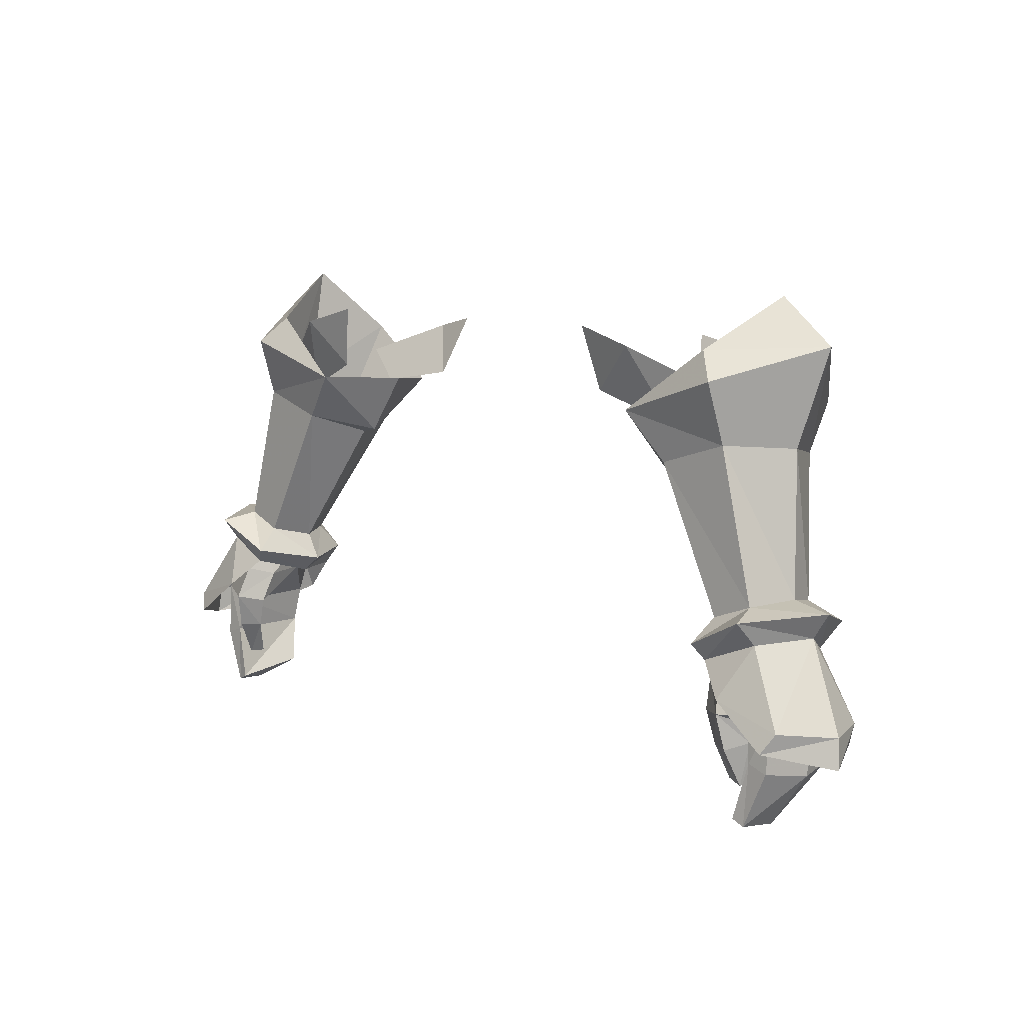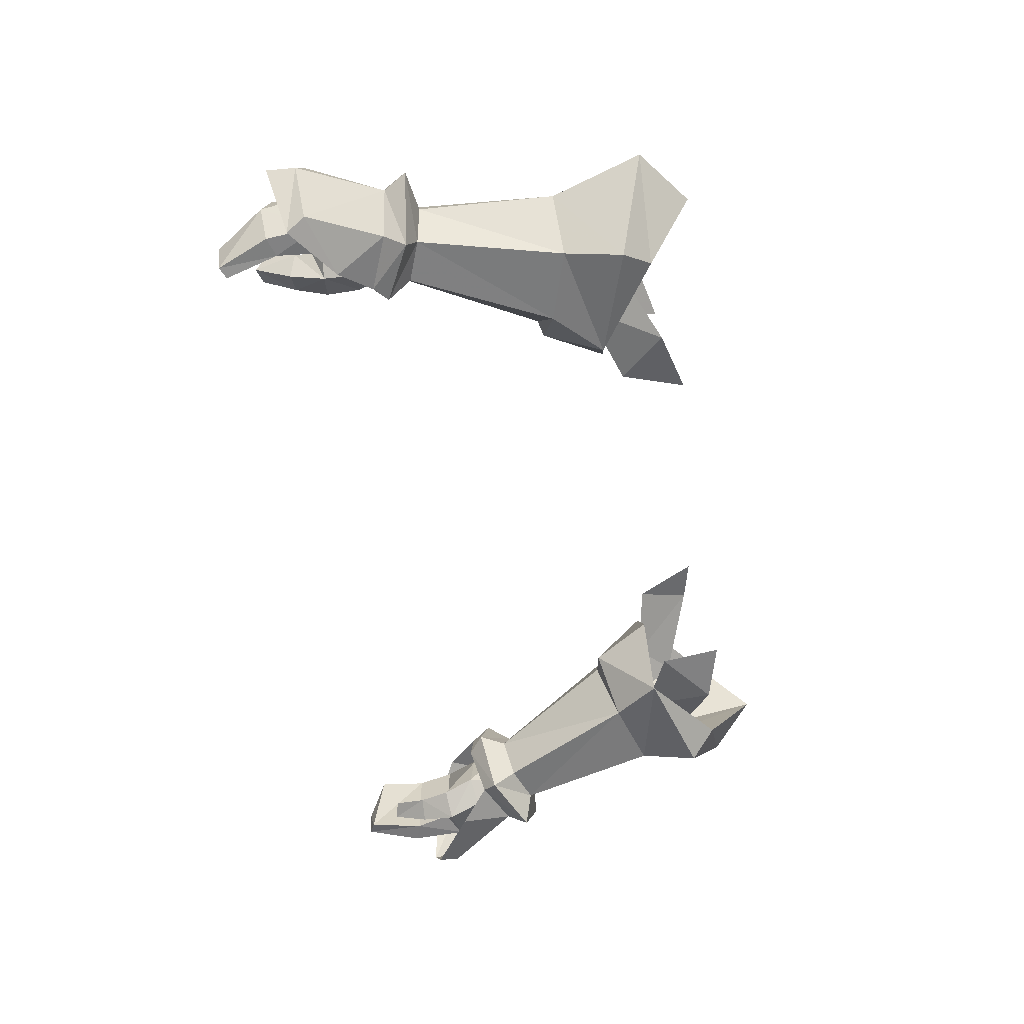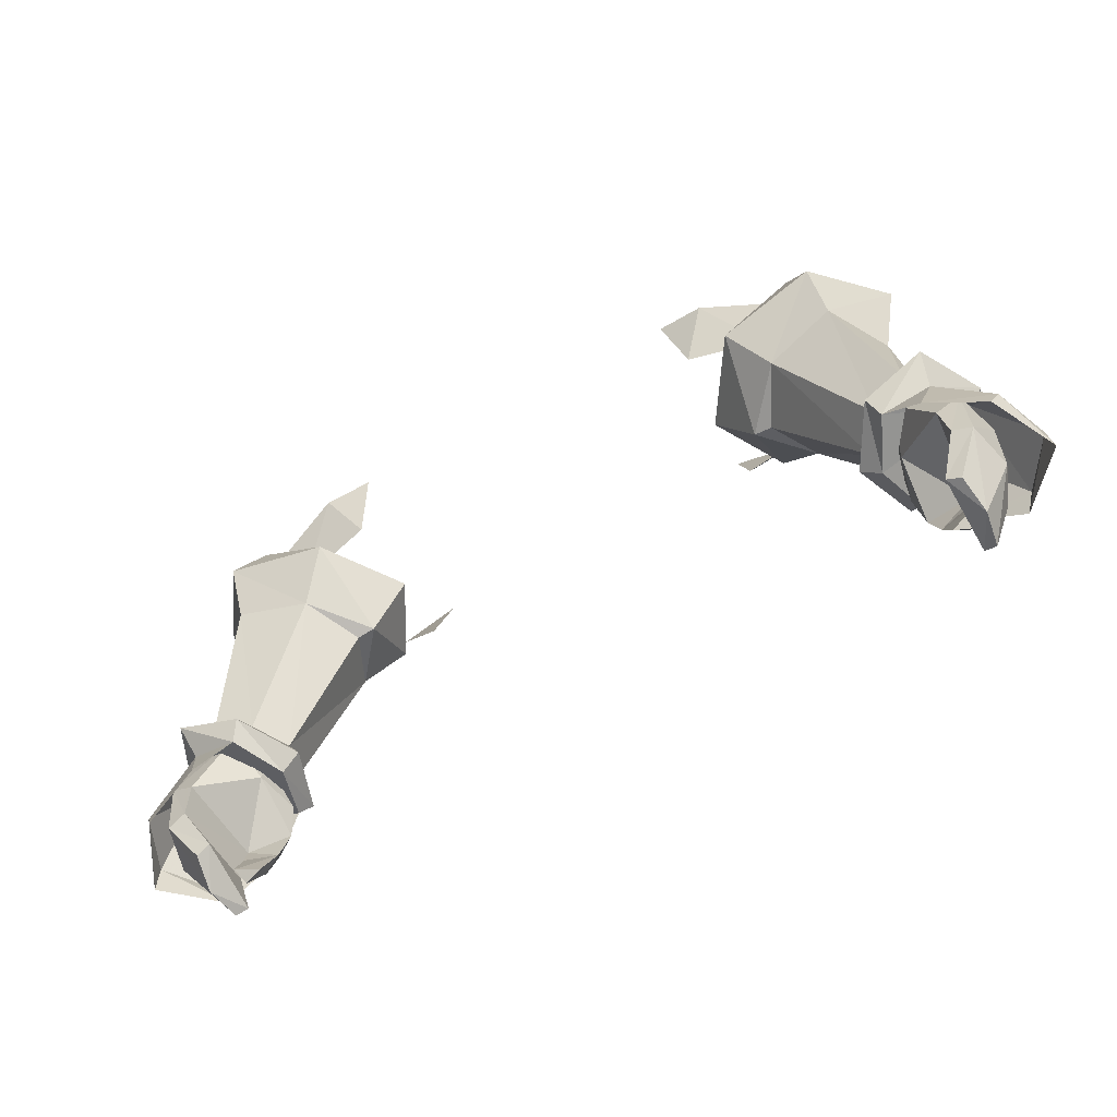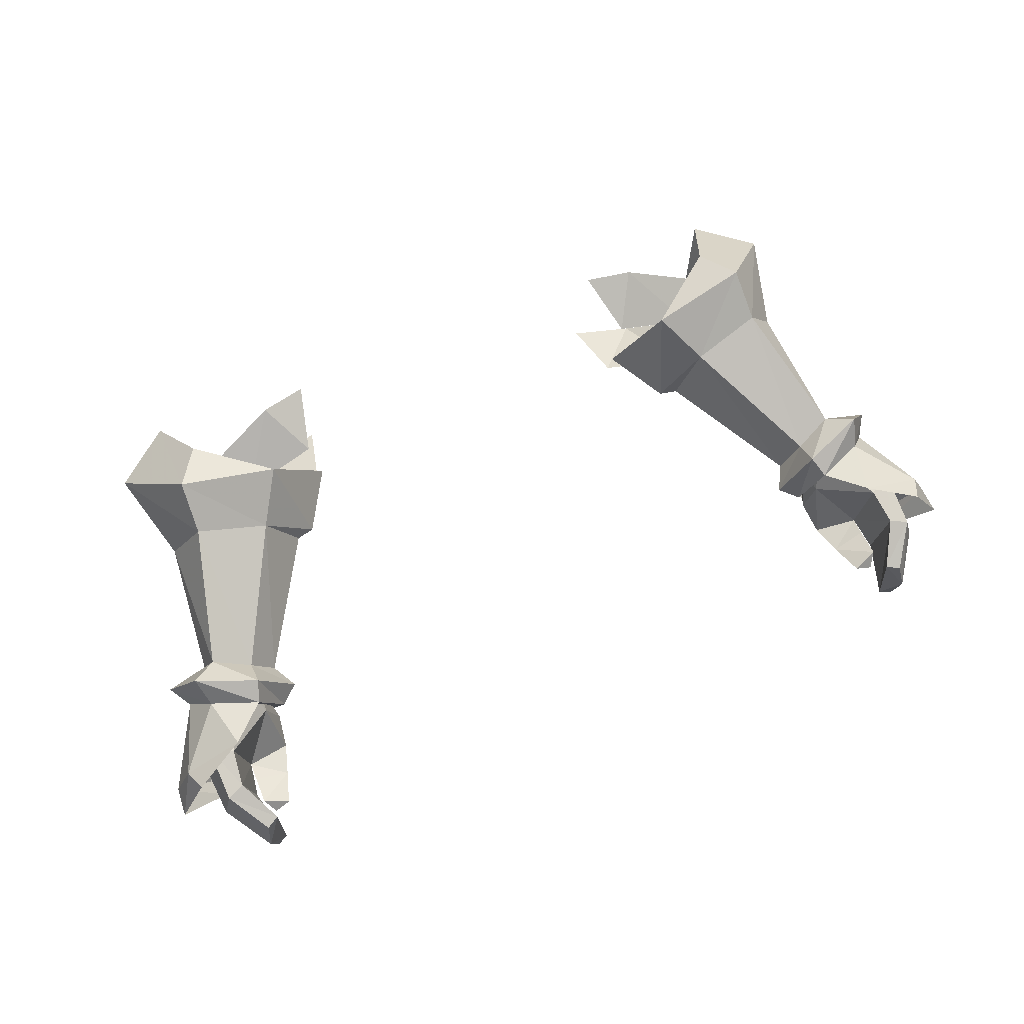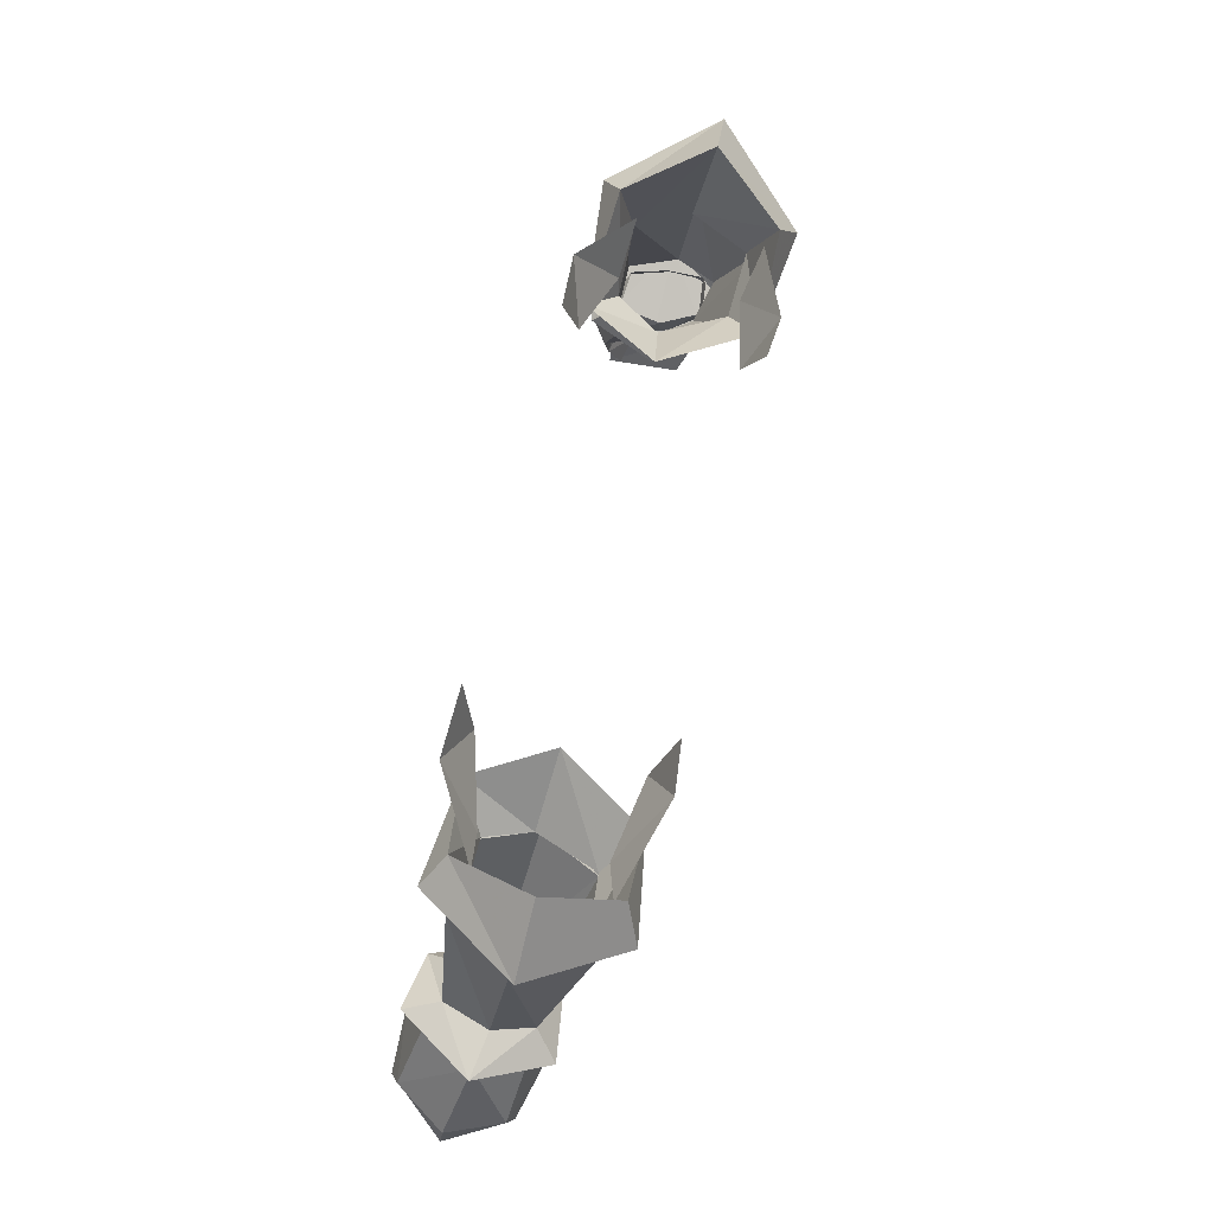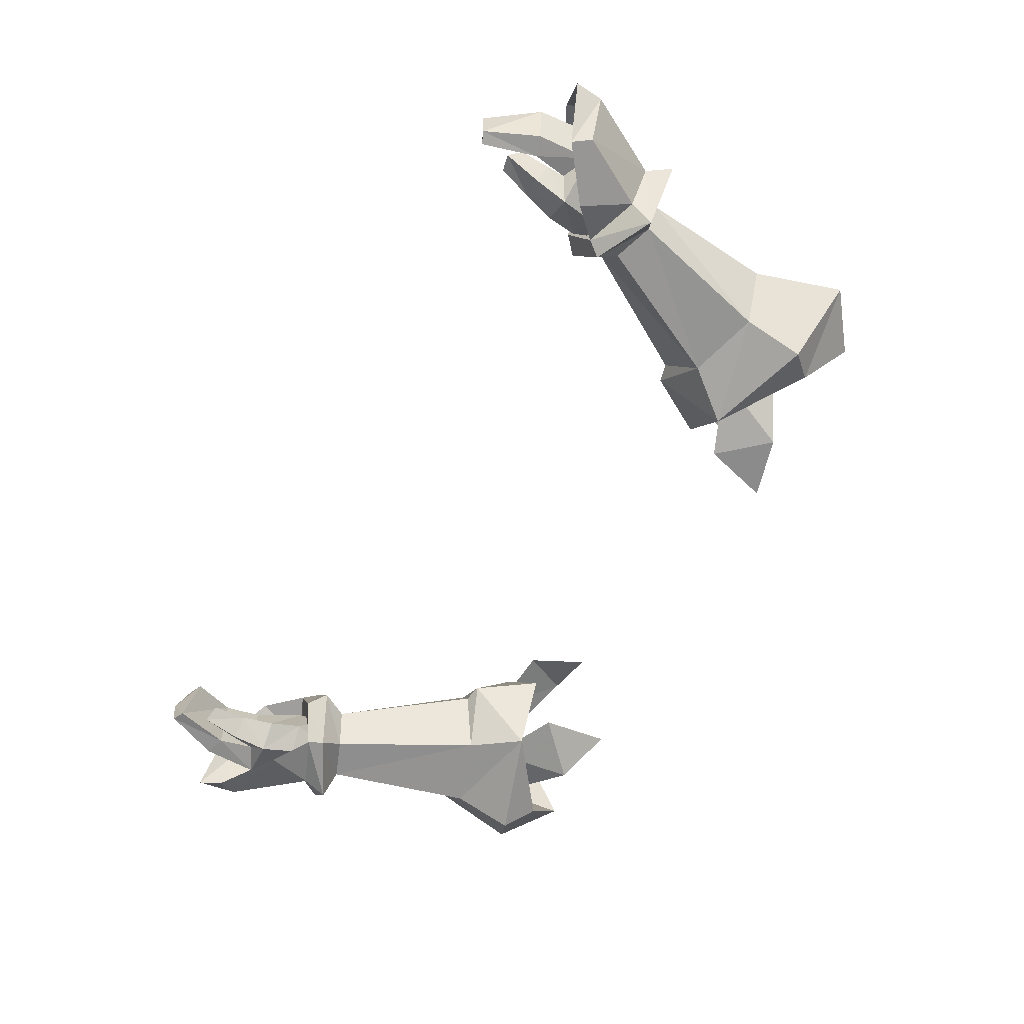
<metadata>
{"format":"obj","ext":"obj","renderer":"f3d","projection":"perspective","resolution":1024,"background":"white","views":[{"elev":9.5,"azim":45.6,"up":"+Z"},{"elev":-57.9,"azim":-80.8,"up":"+Y"},{"elev":-66.1,"azim":-151.0,"up":"+Z"},{"elev":70.5,"azim":157.3,"up":"+Y"},{"elev":67.2,"azim":102.6,"up":"+Z"},{"elev":-67.4,"azim":-118.1,"up":"+Y"}]}
</metadata>
<code>
g esp_glove_male_160003
v 11.43 10.13 61.84
v 15.92 8.588 60.2
v 13.82 7.947 58.53
v 9.9 8.719 59.19
v -11.56 10.13 61.84
v -10.03 8.719 59.19
v -13.94 7.947 58.53
v -16.05 8.588 60.2
v 20.41 5.714 47.93
v 21.7 3.427 49.01
v 22.99 5.119 44.79
v 20.22 0.8235 48.83
v 22.37 -0.1963 45.14
v 24.08 2.366 44.82
v 24.24 2.209 43.3
v 22.54 5.394 43.67
v 21.82 -0.6846 44.16
v 19.03 -0.5143 46.22
v 19.73 6.311 45.07
v 17.86 5.946 46.89
v 17.49 0.4783 47.74
v 12.2 0.4511 62.5
v 9.041 0.662 63.33
v 9.807 1.209 60.11
v 15.94 2.573 60.5
v 13.73 2.213 58.6
v 9.051 9.921 62.39
v -20.54 5.714 47.93
v -23.12 5.118 44.79
v -21.83 3.427 49.01
v -22.5 -0.1964 45.14
v -20.35 0.8235 48.83
v -24.21 2.366 44.82
v -24.37 2.209 43.3
v -22.67 5.394 43.67
v -21.95 -0.6847 44.16
v -19.16 -0.5143 46.22
v -17.98 5.946 46.89
v -19.86 6.311 45.07
v -17.62 0.4782 47.74
v -12.33 0.4511 62.5
v -9.936 1.209 60.11
v -9.169 0.662 63.33
v -16.07 2.573 60.5
v -13.86 2.213 58.6
v -9.179 9.921 62.39
f 1 2 3
f 3 4 1
f 5 6 7
f 7 8 5
f 9 10 11
f 10 12 13
f 13 14 10
f 11 14 15
f 15 16 11
f 14 13 17
f 17 15 14
f 18 13 12
f 9 19 20
f 9 11 19
f 21 18 12
f 16 19 11
f 13 18 17
f 22 23 24
f 25 22 26
f 1 4 27
f 22 24 26
f 28 29 30
f 30 31 32
f 31 30 33
f 29 34 33
f 34 29 35
f 33 36 31
f 36 33 34
f 37 32 31
f 28 38 39
f 28 39 29
f 40 32 37
f 35 29 39
f 31 36 37
f 41 42 43
f 44 45 41
f 5 46 6
f 41 45 42
f 10 14 11
f 29 33 30
g esp_glove_male_160003
v 22.49 3.523 50.27
v 20.72 7.035 49.15
v 19.49 5.908 50.15
v 20.16 3.923 50.58
v 17.24 1.449 49.64
v 16.4 3.459 49.16
v 15.65 3.484 47.77
v 16.91 0.1165 48.48
v 19.32 1.538 50.41
v 20 -0.2452 50.03
v 17.53 5.264 49.3
v 17.43 6.568 47.93
v 16.91 0.1165 48.48
v 15.65 3.484 47.77
v 16.62 3.239 46.95
v 17.49 0.4783 47.74
v 17.43 6.568 47.93
v 17.86 5.946 46.89
v 20.41 5.714 47.93
v 20.72 7.035 49.15
v 22.49 3.523 50.27
v 21.7 3.427 49.01
v 20 -0.2452 50.03
v 20.22 0.8235 48.83
v 18.42 5.423 48.57
v 20.17 5.255 49.25
v 21.4 5.559 45.58
v 20.14 5.615 44.86
v 20.27 3.395 49.13
v 19.71 1.603 49.22
v 21.22 1.018 45.58
v 22.12 3.31 45.46
v 18.8 -0.2212 45.42
v 18.46 0.38 47.15
v 17.2 1.303 46.89
v 17.48 0.6686 45.25
v 19.76 1.215 43.92
v 19.76 1.042 44.87
v 19.05 0.1499 43.62
v 19.76 1.042 44.87
v 19.76 1.215 43.92
v 17.96 0.7812 43.64
v 17.48 0.6686 45.25
v 19.33 1.067 41.72
v 19.75 1.717 42.39
v 19.75 1.717 42.39
v 18.45 1.342 41.9
v 21.33 5.166 42.54
v 20.38 5.316 42.94
v 21.92 2.865 42.39
v 19.92 4.19 40.32
v 19.22 4.289 40.69
v 20.2 2.43 39.74
v 20.06 0.7654 43.06
v 21.08 0.7694 42.72
v 19.91 0.6215 39.92
v 19.31 0.5487 40.21
v 19.31 0.5487 40.21
v 20.06 0.7654 43.06
v 20.2 2.43 39.74
v 19.92 4.19 40.32
v 17.96 0.7812 43.64
v 18.45 1.342 41.9
v 17.54 8.305 57.02
v 19.49 5.908 50.15
v 17.53 5.264 49.3
v 13.82 7.474 56.18
v 13.68 1.671 56.81
v 12.29 4.513 55.79
v 16.4 3.459 49.16
v 17.24 1.449 49.64
v 19.37 4.866 57.71
v 20.16 3.923 50.58
v 19.32 1.538 50.41
v 17.36 1.703 57.97
v 17.41 9.921 59.46
v 12.23 9.134 58.63
v 20.68 5.615 62.63
v 11.65 1.079 59.26
v 17.23 0.699 61.07
v 17.62 5.842 64.92
v 16.07 9.201 61.59
v 16.03 1.751 62.45
v 12.54 4.361 56.35
v 9.472 4.838 59.13
v 11.65 1.079 59.26
v 13.54 2.252 57.28
v 13.85 7.468 56.83
v 12.23 9.134 58.63
v 17.74 4.87 58.87
v 17.62 5.842 64.92
v 16.07 9.201 61.59
v 16.68 7.718 58.11
v 16.59 2.315 58.64
v 16.03 1.751 62.45
v 17.73 3.528 46.95
v 17.85 1.399 48.72
v 17.59 3.553 48.36
v 17.2 1.303 46.89
v 17.59 3.553 48.36
v 19.33 1.067 41.72
v 19.91 0.6215 39.92
v 9.472 4.838 59.13
v 11.35 4.504 55.99
v 13.68 1.671 56.81
v 11.35 4.504 55.99
v 12.29 4.513 55.79
v 13.82 7.474 56.18
v 21.7 3.427 49
v 20.22 0.8235 48.83
v 17.49 0.4783 47.74
v 17.86 5.946 46.89
v 20.41 5.714 47.93
v 16.62 3.239 46.95
v -22.62 3.523 50.27
v -19.62 5.908 50.15
v -20.85 7.035 49.15
v -20.29 3.923 50.58
v -17.37 1.449 49.64
v -15.78 3.484 47.77
v -16.53 3.459 49.16
v -17.04 0.1165 48.48
v -19.45 1.538 50.41
v -20.13 -0.2453 50.03
v -17.66 5.264 49.3
v -17.56 6.568 47.93
v -17.04 0.1165 48.48
v -16.75 3.239 46.95
v -15.78 3.484 47.77
v -17.62 0.4782 47.74
v -17.56 6.568 47.93
v -17.98 5.946 46.89
v -20.54 5.714 47.93
v -22.62 3.523 50.27
v -20.85 7.035 49.15
v -21.83 3.427 49.01
v -20.13 -0.2453 50.03
v -20.35 0.8235 48.83
v -18.55 5.423 48.57
v -21.53 5.559 45.58
v -20.3 5.255 49.25
v -20.27 5.615 44.86
v -20.4 3.395 49.13
v -21.34 1.018 45.58
v -19.84 1.603 49.22
v -22.25 3.31 45.46
v -18.93 -0.2212 45.42
v -17.33 1.303 46.89
v -18.58 0.38 47.15
v -17.61 0.6685 45.25
v -19.89 1.215 43.92
v -19.89 1.042 44.87
v -19.17 0.1498 43.62
v -19.89 1.042 44.87
v -18.09 0.7812 43.64
v -19.89 1.215 43.92
v -17.61 0.6685 45.25
v -19.46 1.066 41.72
v -19.88 1.717 42.39
v -19.88 1.717 42.39
v -18.58 1.342 41.9
v -20.51 5.316 42.94
v -21.46 5.166 42.54
v -22.05 2.865 42.39
v -19.35 4.289 40.69
v -20.05 4.19 40.32
v -20.33 2.43 39.74
v -20.19 0.7654 43.06
v -21.21 0.7693 42.72
v -20.04 0.6214 39.92
v -19.44 0.5486 40.21
v -19.44 0.5486 40.21
v -20.19 0.7654 43.06
v -20.33 2.43 39.74
v -20.05 4.19 40.32
v -18.09 0.7812 43.64
v -18.58 1.342 41.9
v -17.67 8.305 57.02
v -17.66 5.264 49.3
v -19.62 5.908 50.15
v -13.95 7.474 56.18
v -13.81 1.671 56.81
v -16.53 3.459 49.16
v -12.42 4.513 55.79
v -17.37 1.449 49.64
v -19.5 4.866 57.71
v -20.29 3.923 50.58
v -19.45 1.538 50.41
v -17.49 1.703 57.97
v -17.53 9.921 59.46
v -12.35 9.134 58.63
v -20.81 5.615 62.63
v -11.78 1.079 59.26
v -17.36 0.699 61.07
v -17.75 5.842 64.92
v -16.2 9.201 61.59
v -16.16 1.751 62.45
v -12.67 4.361 56.35
v -11.78 1.079 59.26
v -9.6 4.838 59.13
v -13.67 2.252 57.28
v -13.98 7.468 56.83
v -12.35 9.134 58.63
v -17.87 4.87 58.87
v -16.2 9.201 61.59
v -17.75 5.842 64.92
v -16.81 7.718 58.11
v -16.72 2.315 58.64
v -16.16 1.751 62.45
v -17.86 3.528 46.95
v -17.98 1.398 48.72
v -17.72 3.553 48.36
v -17.33 1.303 46.89
v -17.72 3.553 48.36
v -19.46 1.066 41.72
v -20.04 0.6214 39.92
v -11.48 4.504 55.99
v -9.6 4.838 59.13
v -13.81 1.671 56.81
v -12.42 4.513 55.79
v -11.48 4.504 55.99
v -13.95 7.474 56.18
v -21.83 3.427 49
v -17.62 0.4782 47.74
v -20.35 0.8235 48.83
v -17.98 5.946 46.89
v -20.54 5.714 47.93
v -16.75 3.239 46.95
f 47 48 49
f 49 50 47
f 51 52 53
f 53 54 51
f 47 50 55
f 55 56 47
f 53 52 57
f 57 58 53
f 59 60 61
f 61 62 59
f 61 60 63
f 63 64 61
f 65 66 67
f 67 68 65
f 68 67 69
f 69 70 68
f 71 72 73
f 73 74 71
f 75 76 77
f 77 78 75
f 79 80 81
f 81 82 79
f 83 84 79
f 79 85 83
f 86 87 88
f 88 89 86
f 90 91 83
f 83 85 90
f 88 87 92
f 92 93 88
f 73 94 95
f 95 74 73
f 78 96 94
f 94 73 78
f 94 97 98
f 98 95 94
f 99 97 94
f 94 96 99
f 100 101 77
f 77 84 100
f 102 101 100
f 100 103 102
f 96 101 102
f 102 99 96
f 104 105 95
f 95 98 104
f 77 101 96
f 96 78 77
f 95 105 86
f 86 74 95
f 106 104 98
f 98 107 106
f 108 109 90
f 90 85 108
f 108 85 79
f 79 82 108
f 78 73 72
f 72 75 78
f 110 111 112
f 112 113 110
f 114 115 116
f 116 117 114
f 113 112 116
f 116 115 113
f 118 119 111
f 111 110 118
f 114 117 120
f 120 121 114
f 119 118 121
f 121 120 119
f 122 110 113
f 113 123 122
f 124 118 110
f 110 122 124
f 125 114 121
f 121 126 125
f 126 121 118
f 118 124 126
f 127 124 122
f 122 128 127
f 129 126 124
f 124 127 129
f 130 131 132
f 132 133 130
f 134 135 131
f 131 130 134
f 136 137 138
f 138 139 136
f 140 141 137
f 137 136 140
f 139 138 135
f 135 134 139
f 133 132 141
f 141 140 133
f 55 51 54
f 49 48 58
f 69 59 62
f 66 64 63
f 55 54 56
f 49 58 57
f 69 62 70
f 66 65 64
f 142 71 74
f 77 80 79
f 76 143 80
f 143 81 80
f 143 144 81
f 145 146 142
f 77 79 84
f 142 89 145
f 92 147 93
f 74 86 142
f 142 86 89
f 71 142 146
f 106 148 104
f 80 77 76
f 125 149 150
f 150 123 113
f 123 128 122
f 126 129 125
f 151 152 153
f 153 152 154
f 150 149 123
f 114 125 150
f 155 156 157
f 158 159 155
f 155 157 160
f 160 158 155
f 161 162 163
f 162 161 164
f 165 166 167
f 166 165 168
f 161 169 164
f 169 161 170
f 166 171 167
f 171 166 172
f 173 174 175
f 174 173 176
f 174 177 175
f 177 174 178
f 179 180 181
f 180 179 182
f 182 183 180
f 183 182 184
f 185 186 187
f 186 185 188
f 189 190 191
f 190 189 192
f 193 194 195
f 194 193 196
f 197 193 198
f 193 197 199
f 200 201 202
f 201 200 203
f 204 197 205
f 197 204 199
f 201 206 202
f 206 201 207
f 186 208 209
f 208 186 188
f 192 209 210
f 209 192 186
f 209 211 212
f 211 209 208
f 213 209 212
f 209 213 210
f 214 190 215
f 190 214 198
f 216 214 215
f 214 216 217
f 210 216 215
f 216 210 213
f 218 208 219
f 208 218 211
f 190 210 215
f 210 190 192
f 208 200 219
f 200 208 188
f 220 211 218
f 211 220 221
f 222 204 223
f 204 222 199
f 222 193 199
f 193 222 196
f 192 187 186
f 187 192 189
f 224 225 226
f 225 224 227
f 228 229 230
f 229 228 231
f 227 229 225
f 229 227 230
f 232 226 233
f 226 232 224
f 228 234 231
f 234 228 235
f 233 235 232
f 235 233 234
f 236 227 224
f 227 236 237
f 238 224 232
f 224 238 236
f 239 235 228
f 235 239 240
f 240 232 235
f 232 240 238
f 241 236 238
f 236 241 242
f 243 238 240
f 238 243 241
f 244 245 246
f 245 244 247
f 248 246 249
f 246 248 244
f 250 251 252
f 251 250 253
f 254 252 255
f 252 254 250
f 253 249 251
f 249 253 248
f 247 255 245
f 255 247 254
f 169 168 165
f 162 172 163
f 183 176 173
f 181 177 178
f 169 170 168
f 162 171 172
f 183 184 176
f 181 178 179
f 256 188 185
f 190 193 195
f 191 195 257
f 257 195 194
f 257 194 258
f 259 256 260
f 190 198 193
f 256 259 203
f 206 207 261
f 188 256 200
f 256 203 200
f 185 260 256
f 220 218 262
f 195 191 190
f 239 263 264
f 263 227 237
f 237 236 242
f 240 239 243
f 265 266 267
f 266 268 267
f 263 237 264
f 228 263 239
f 269 270 271
f 272 269 273
f 269 274 270
f 274 269 272

</code>
